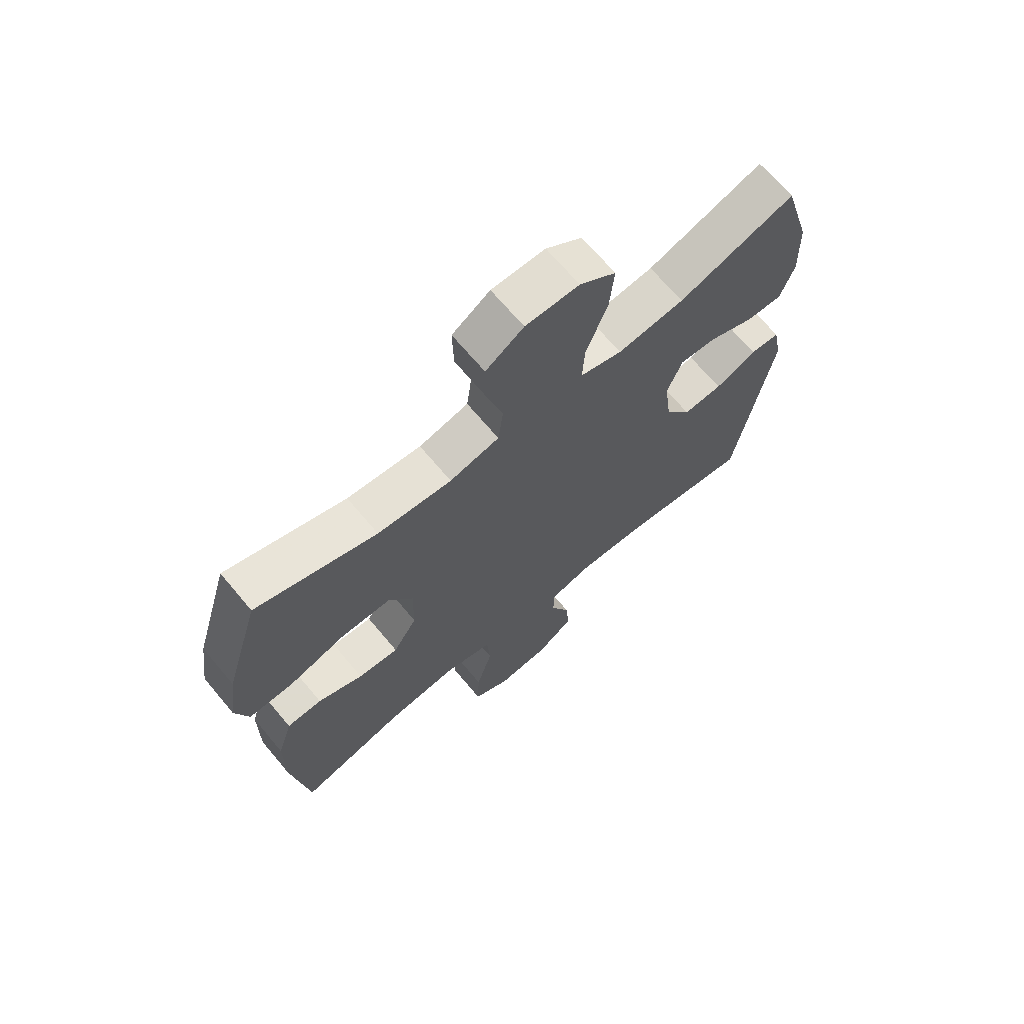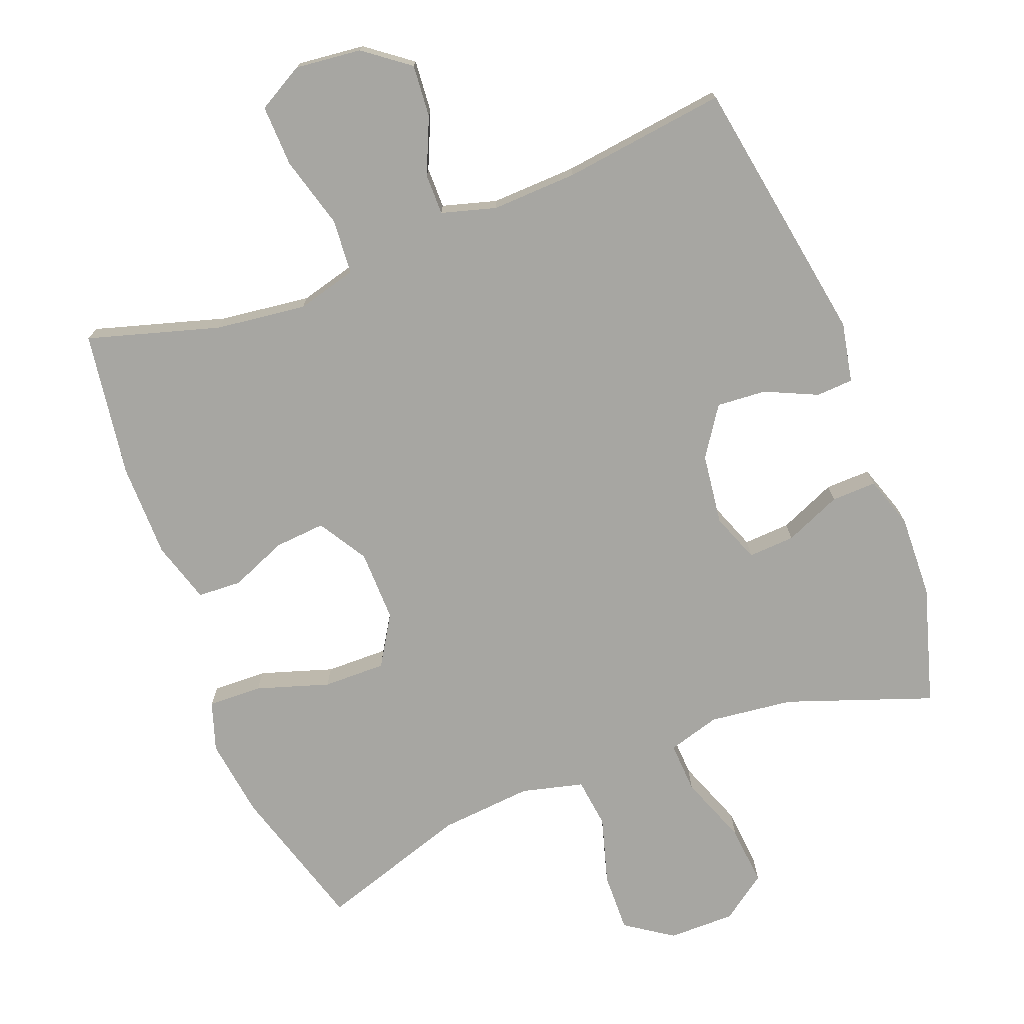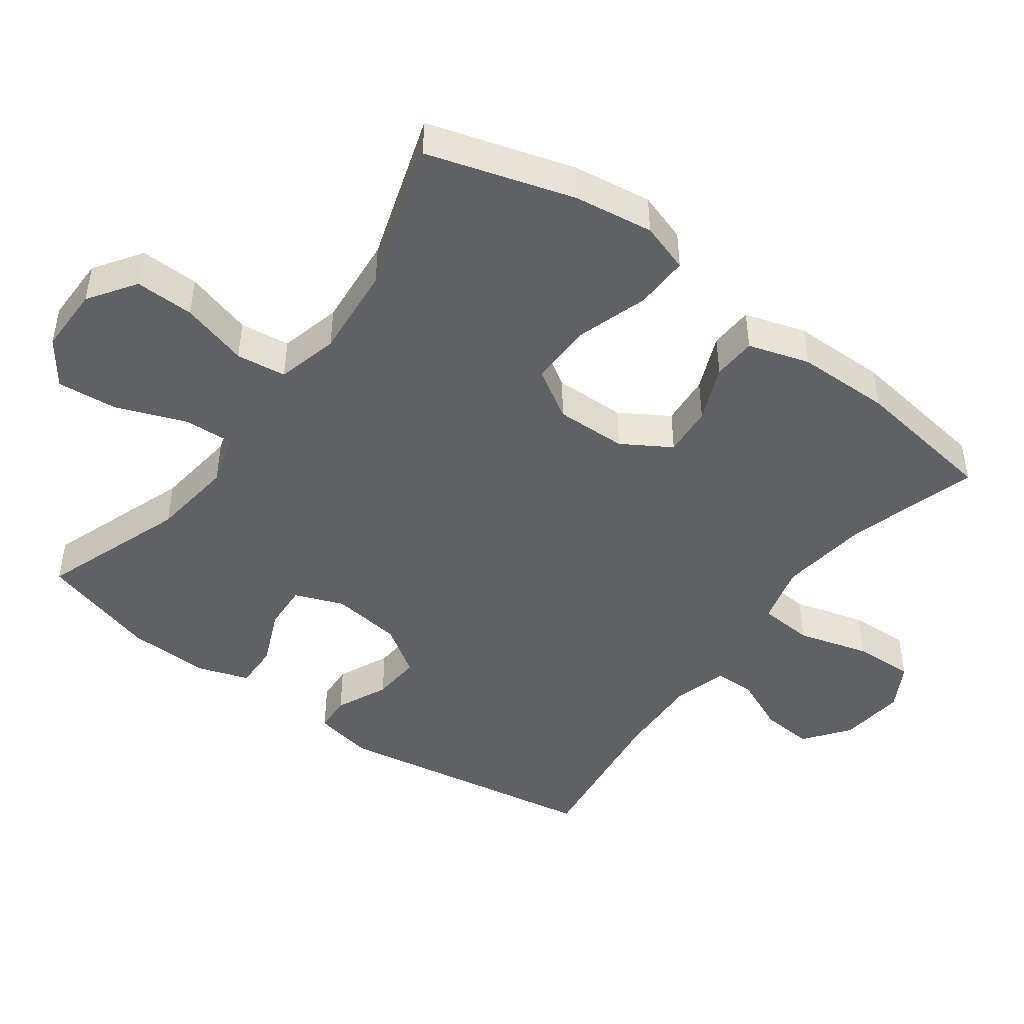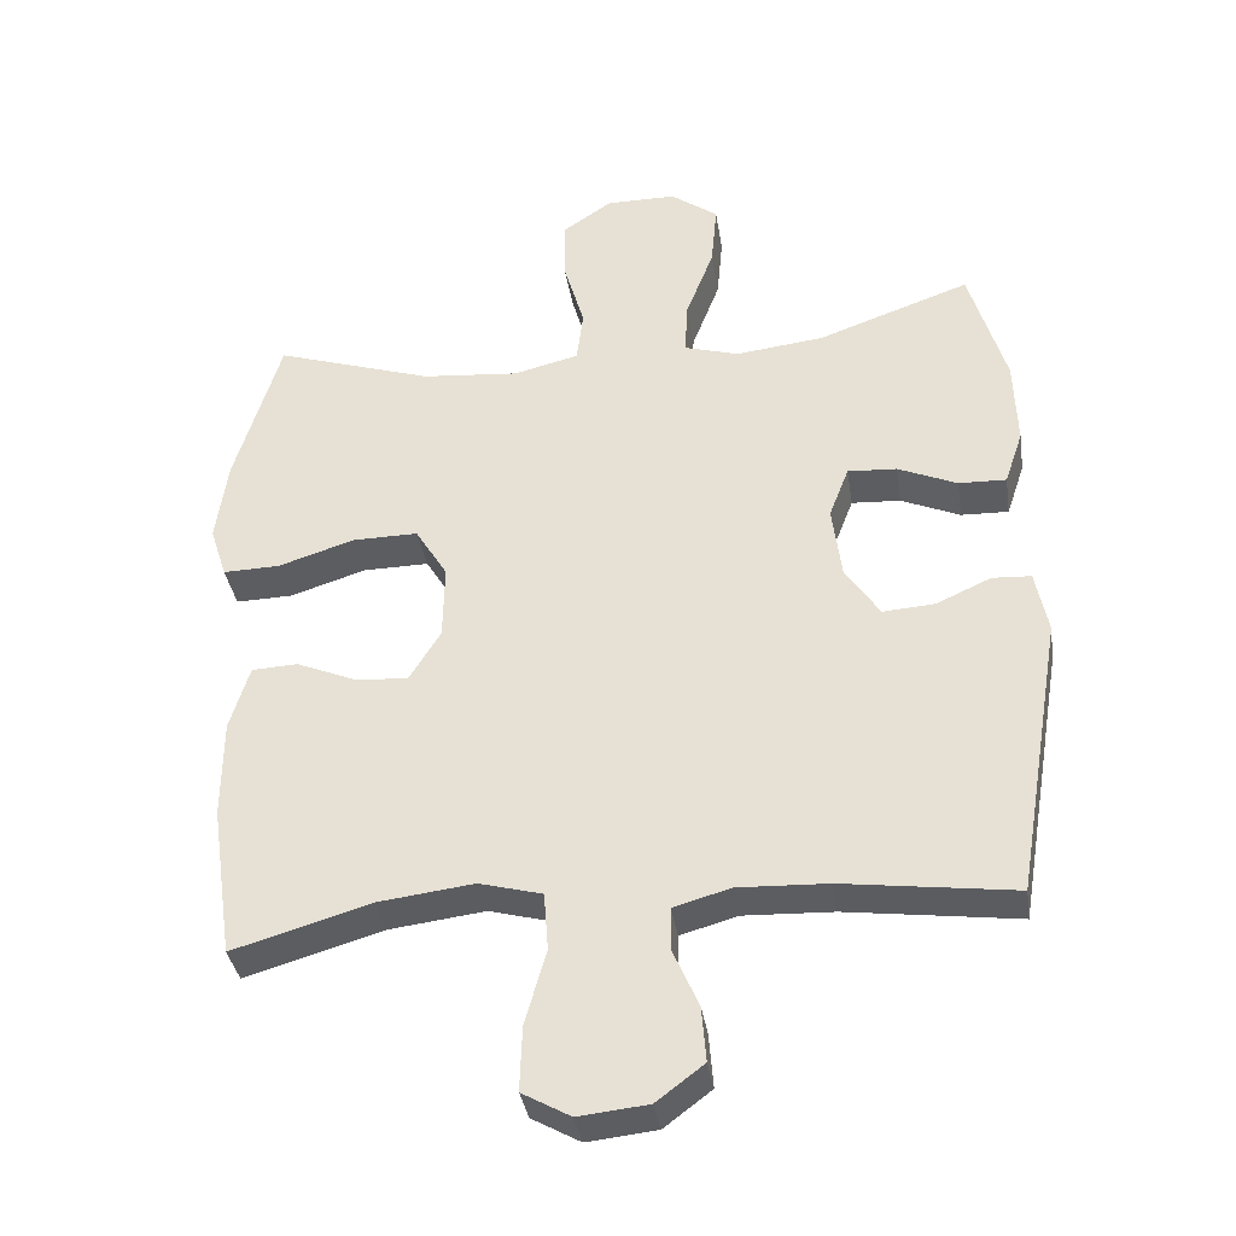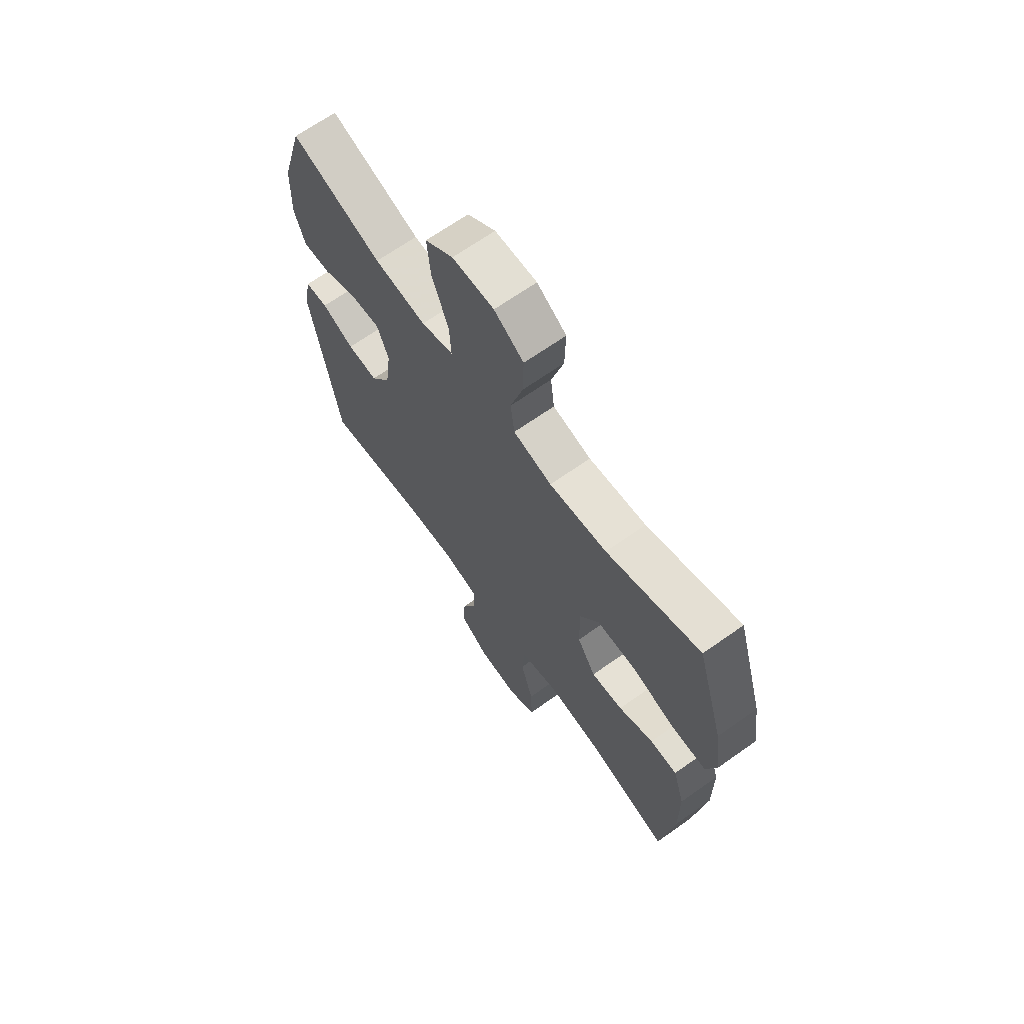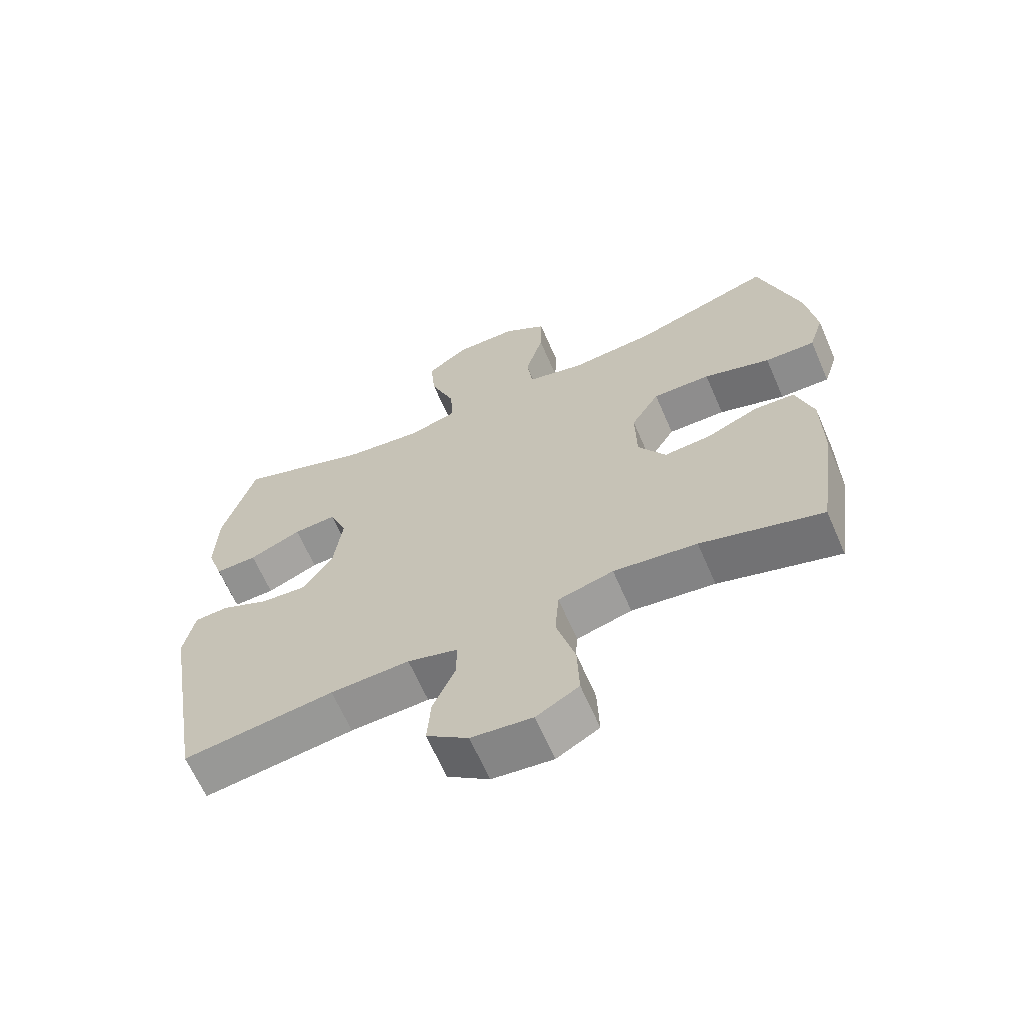
<metadata>
{"format":"obj","ext":"obj","renderer":"f3d","projection":"perspective","resolution":1024,"background":"white","views":[{"elev":68.6,"azim":140.0,"up":"+Z"},{"elev":-74.0,"azim":-159.0,"up":"+Y"},{"elev":-45.9,"azim":53.7,"up":"+Y"},{"elev":-36.2,"azim":-171.3,"up":"+Z"},{"elev":67.1,"azim":54.6,"up":"+Z"},{"elev":-65.0,"azim":23.5,"up":"+Z"}]}
</metadata>
<code>
v -0.5 0.07 -0.5
v -0.565 0.07 -0.114
v -0.548 0.07 -0.028
v -0.495 0.07 -0.025
v -0.42 0.07 -0.059
v -0.349 0.07 -0.064
v -0.302 0.07 0.006
v -0.289 0.07 0.108
v -0.316 0.07 0.178
v -0.383 0.07 0.174
v -0.464 0.07 0.139
v -0.529 0.07 0.137
v -0.554 0.07 0.211
v -0.55 0.07 0.33
v -0.5 0.07 0.5
v -0.291 0.07 0.426
v -0.171 0.07 0.412
v -0.096 0.07 0.434
v -0.1 0.07 0.507
v -0.138 0.07 0.606
v -0.146 0.07 0.693
v -0.081 0.07 0.74
v 0.015 0.07 0.74
v 0.083 0.07 0.694
v 0.081 0.07 0.609
v 0.053 0.07 0.512
v 0.062 0.07 0.44
v 0.151 0.07 0.418
v 0.284 0.07 0.43
v 0.5 0.07 0.5
v 0.563 0.07 0.29
v 0.579 0.07 0.176
v 0.556 0.07 0.105
v 0.478 0.07 0.107
v 0.374 0.07 0.14
v 0.284 0.07 0.141
v 0.24 0.07 0.069
v 0.242 0.07 -0.034
v 0.285 0.07 -0.104
v 0.358 0.07 -0.098
v 0.439 0.07 -0.064
v 0.502 0.07 -0.067
v 0.529 0.07 -0.155
v 0.53 0.07 -0.291
v 0.5 0.07 -0.5
v 0.311 0.07 -0.445
v 0.181 0.07 -0.429
v 0.095 0.07 -0.452
v 0.089 0.07 -0.531
v 0.118 0.07 -0.634
v 0.121 0.07 -0.722
v 0.055 0.07 -0.759
v -0.04 0.07 -0.749
v -0.105 0.07 -0.7
v -0.099 0.07 -0.625
v -0.064 0.07 -0.545
v -0.064 0.07 -0.486
v -0.142 0.07 -0.464
v -0.265 0.07 -0.469
v -0.5 0 -0.5
v -0.565 0 -0.114
v -0.548 0 -0.028
v -0.495 0 -0.025
v -0.42 0 -0.059
v -0.349 0 -0.064
v -0.302 0 0.006
v -0.289 0 0.108
v -0.316 0 0.178
v -0.383 0 0.174
v -0.464 0 0.139
v -0.529 0 0.137
v -0.554 0 0.211
v -0.55 0 0.33
v -0.5 0 0.5
v -0.291 0 0.426
v -0.171 0 0.412
v -0.096 0 0.434
v -0.1 0 0.507
v -0.138 0 0.606
v -0.146 0 0.693
v -0.081 0 0.74
v 0.015 0 0.74
v 0.083 0 0.694
v 0.081 0 0.609
v 0.053 0 0.512
v 0.062 0 0.44
v 0.151 0 0.418
v 0.284 0 0.43
v 0.5 0 0.5
v 0.563 0 0.29
v 0.579 0 0.176
v 0.556 0 0.105
v 0.478 0 0.107
v 0.374 0 0.14
v 0.284 0 0.141
v 0.24 0 0.069
v 0.242 0 -0.034
v 0.285 0 -0.104
v 0.358 0 -0.098
v 0.439 0 -0.064
v 0.502 0 -0.067
v 0.529 0 -0.155
v 0.53 0 -0.291
v 0.5 0 -0.5
v 0.311 0 -0.445
v 0.181 0 -0.429
v 0.095 0 -0.452
v 0.089 0 -0.531
v 0.118 0 -0.634
v 0.121 0 -0.722
v 0.055 0 -0.759
v -0.04 0 -0.749
v -0.105 0 -0.7
v -0.099 0 -0.625
v -0.064 0 -0.545
v -0.064 0 -0.486
v -0.142 0 -0.464
v -0.265 0 -0.469
f 54 55 56
f 53 54 56
f 52 53 56
f 51 52 56
f 50 51 56
f 49 50 56
f 48 49 56 57
f 47 48 57 58
f 44 45 46
f 43 44 46
f 42 43 46
f 41 42 46
f 40 41 46
f 39 40 46 47
f 47 58 59
f 39 47 59
f 38 39 59
f 33 34 35
f 32 33 35
f 31 32 35
f 30 31 35
f 29 30 35
f 28 29 35 36
f 27 28 36 37
f 24 25 26
f 23 24 26
f 22 23 26
f 21 22 26
f 20 21 26
f 19 20 26
f 18 19 26 27
f 37 38 59
f 27 37 59
f 18 27 59
f 17 18 59
f 14 15 16
f 13 14 16
f 12 13 16
f 11 12 16
f 10 11 16
f 3 4 5
f 2 3 5
f 1 2 5
f 59 1 5
f 59 5 6
f 9 10 16 17
f 8 9 17
f 7 8 17 59
f 6 7 59
f 115 114 113
f 115 113 112
f 115 112 111
f 115 111 110
f 115 110 109
f 115 109 108
f 116 115 108 107
f 117 116 107 106
f 105 104 103
f 105 103 102
f 105 102 101
f 105 101 100
f 105 100 99
f 106 105 99 98
f 118 117 106
f 118 106 98
f 118 98 97
f 94 93 92
f 94 92 91
f 94 91 90
f 94 90 89
f 94 89 88
f 95 94 88 87
f 96 95 87 86
f 85 84 83
f 85 83 82
f 85 82 81
f 85 81 80
f 85 80 79
f 85 79 78
f 86 85 78 77
f 118 97 96
f 118 96 86
f 118 86 77
f 118 77 76
f 75 74 73
f 75 73 72
f 75 72 71
f 75 71 70
f 75 70 69
f 64 63 62
f 64 62 61
f 64 61 60
f 64 60 118
f 65 64 118
f 76 75 69 68
f 76 68 67
f 118 76 67 66
f 118 66 65
f 1 60 61 2
f 2 61 62 3
f 3 62 63 4
f 4 63 64 5
f 5 64 65 6
f 6 65 66 7
f 7 66 67 8
f 8 67 68 9
f 9 68 69 10
f 10 69 70 11
f 11 70 71 12
f 12 71 72 13
f 13 72 73 14
f 14 73 74 15
f 15 74 75 16
f 16 75 76 17
f 17 76 77 18
f 18 77 78 19
f 19 78 79 20
f 20 79 80 21
f 21 80 81 22
f 22 81 82 23
f 23 82 83 24
f 24 83 84 25
f 25 84 85 26
f 26 85 86 27
f 27 86 87 28
f 28 87 88 29
f 29 88 89 30
f 30 89 90 31
f 31 90 91 32
f 32 91 92 33
f 33 92 93 34
f 34 93 94 35
f 35 94 95 36
f 36 95 96 37
f 37 96 97 38
f 38 97 98 39
f 39 98 99 40
f 40 99 100 41
f 41 100 101 42
f 42 101 102 43
f 43 102 103 44
f 44 103 104 45
f 45 104 105 46
f 46 105 106 47
f 47 106 107 48
f 48 107 108 49
f 49 108 109 50
f 50 109 110 51
f 51 110 111 52
f 52 111 112 53
f 53 112 113 54
f 54 113 114 55
f 55 114 115 56
f 56 115 116 57
f 57 116 117 58
f 58 117 118 59
f 59 118 60 1

</code>
